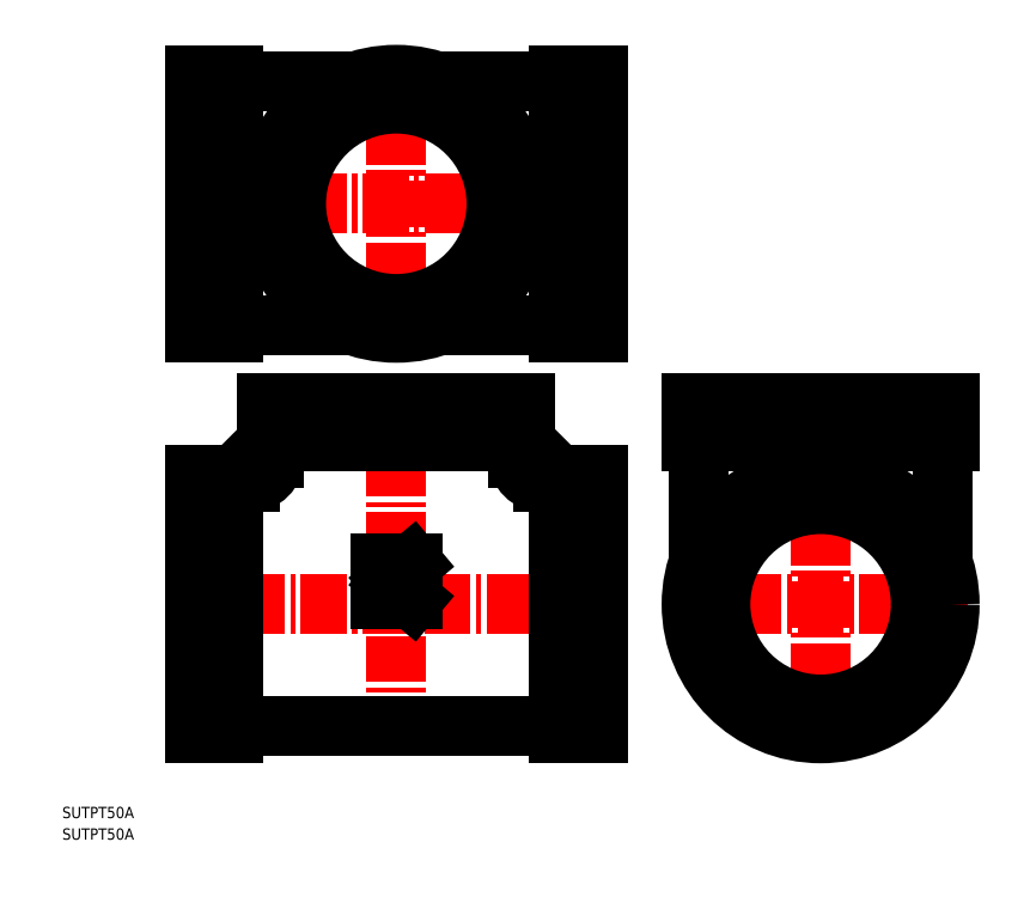
<metadata>
{"format":"dxf","ext":"dxf","renderer":"ezdxf+matplotlib","layout":"modelspace","background":"white","min_lineweight":24,"dpi":150}
</metadata>
<code>
0
SECTION
2
ENTITIES
0
TEXT
8
0
10
46.73
20
157
30
0
40
3.2
1
SUTPT50A
0
TEXT
8
0
10
46.73
20
150.9
30
0
40
3.2
1
SUTPT50A
0
LINE
8
CENTER
10
79.2
20
217.5
30
0
11
203.2
21
217.5
31
0
0
LINE
8
CENTER
10
79.2
20
330.8
30
0
11
203.2
21
330.8
31
0
0
LINE
8
CENTER
10
141.2
20
372.3
30
0
11
141.2
21
289.3
31
0
0
LINE
8
CENTER
10
141.2
20
178
30
0
11
141.2
21
279.5
31
0
0
LINE
8
0
10
198.2
20
181
30
0
11
198.2
21
254
31
0
0
LINE
8
0
10
187.2
20
181
30
0
11
187.2
21
254
31
0
0
LINE
8
0
10
187.2
20
254
30
0
11
198.2
21
254
31
0
0
LINE
8
0
10
182.7
20
252
30
0
11
187.2
21
252
31
0
0
LINE
8
0
10
187.2
20
181
30
0
11
198.2
21
181
31
0
0
LINE
8
0
10
95.2
20
183
30
0
11
187.2
21
183
31
0
0
LINE
8
0
10
177.7
20
274.5
30
0
11
104.7
21
274.5
31
0
0
LINE
8
0
10
177.7
20
263.5
30
0
11
104.7
21
263.5
31
0
0
LINE
8
0
10
104.7
20
263.5
30
0
11
104.7
21
274.5
31
0
0
LINE
8
0
10
106.7
20
259
30
0
11
106.7
21
263.5
31
0
0
LINE
8
0
10
177.7
20
263.5
30
0
11
177.7
21
274.5
31
0
0
LINE
8
0
10
175.7
20
259
30
0
11
175.7
21
263.5
31
0
0
LINE
8
0
10
198.2
20
294.3
30
0
11
198.2
21
367.3
31
0
0
LINE
8
0
10
187.2
20
294.3
30
0
11
187.2
21
367.3
31
0
0
LINE
8
0
10
187.2
20
367.3
30
0
11
198.2
21
367.3
31
0
0
LINE
8
0
10
153.1
20
365.3
30
0
11
187.2
21
365.3
31
0
0
LINE
8
0
10
187.2
20
294.3
30
0
11
198.2
21
294.3
31
0
0
LINE
8
0
10
153.1
20
296.3
30
0
11
187.2
21
296.3
31
0
0
LINE
8
0
10
177.7
20
263.5
30
0
11
187.2
21
254
31
0
0
LINE
8
0
10
177.3
20
336.4
30
0
11
187.2
21
336.4
31
0
0
LINE
8
0
10
177.3
20
325.1
30
0
11
187.2
21
325.1
31
0
0
LINE
8
0
10
136.7
20
229.1
30
0
11
136.7
21
218.8
31
0
0
LINE
8
0
10
136.7
20
229.1
30
0
11
145.7
21
229.1
31
0
0
LINE
8
0
10
136.7
20
218.8
30
0
11
145.7
21
218.8
31
0
0
LINE
8
0
10
139.5
20
224
30
0
11
145.7
21
218.8
31
0
0
LINE
8
0
10
139.5
20
224
30
0
11
145.7
21
229.1
31
0
0
LINE
8
0
10
84.2
20
181
30
0
11
84.2
21
254
31
0
0
LINE
8
0
10
95.2
20
181
30
0
11
95.2
21
254
31
0
0
LINE
8
0
10
95.2
20
254
30
0
11
84.2
21
254
31
0
0
LINE
8
0
10
99.7
20
252
30
0
11
95.2
21
252
31
0
0
LINE
8
0
10
95.2
20
181
30
0
11
84.2
21
181
31
0
0
LINE
8
0
10
84.2
20
294.3
30
0
11
84.2
21
367.3
31
0
0
LINE
8
0
10
95.2
20
294.3
30
0
11
95.2
21
367.3
31
0
0
LINE
8
0
10
95.2
20
367.3
30
0
11
84.2
21
367.3
31
0
0
LINE
8
0
10
129.3
20
365.3
30
0
11
95.2
21
365.3
31
0
0
LINE
8
0
10
95.2
20
294.3
30
0
11
84.2
21
294.3
31
0
0
LINE
8
0
10
129.3
20
296.3
30
0
11
95.2
21
296.3
31
0
0
LINE
8
0
10
104.7
20
263.5
30
0
11
95.2
21
254
31
0
0
LINE
8
0
10
105.1
20
336.4
30
0
11
95.2
21
336.4
31
0
0
LINE
8
0
10
105.1
20
325.1
30
0
11
95.2
21
325.1
31
0
0
LINE
8
CENTER
10
261.2
20
176
30
0
11
261.2
21
279.5
31
0
0
LINE
8
CENTER
10
219.7
20
217.5
30
0
11
302.7
21
217.5
31
0
0
LINE
8
0
10
297.7
20
274.5
30
0
11
224.7
21
274.5
31
0
0
LINE
8
0
10
297.7
20
263.5
30
0
11
224.7
21
263.5
31
0
0
LINE
8
0
10
224.7
20
263.5
30
0
11
224.7
21
274.5
31
0
0
LINE
8
0
10
226.7
20
229.4
30
0
11
226.7
21
263.5
31
0
0
LINE
8
0
10
297.7
20
263.5
30
0
11
297.7
21
274.5
31
0
0
LINE
8
0
10
295.7
20
229.4
30
0
11
295.7
21
263.5
31
0
0
LINE
8
0
10
255.5
20
253.5
30
0
11
255.5
21
263.5
31
0
0
LINE
8
0
10
266.8
20
253.5
30
0
11
266.8
21
263.5
31
0
0
ARC
8
0
10
182.7
20
259
30
0
40
7
50
180
51
270
0
CIRCLE
8
0
10
141.2
20
330.8
30
0
40
36.5
0
CIRCLE
8
0
10
141.2
20
330.8
30
0
40
29.81
0
CIRCLE
8
0
10
141.2
20
330.8
30
0
40
28.33
0
ARC
8
0
10
99.7
20
259
30
0
40
7
50
270
51
360
0
CIRCLE
8
0
10
261.2
20
217.5
30
0
40
36.5
0
CIRCLE
8
0
10
261.2
20
217.5
30
0
40
29.81
0
CIRCLE
8
0
10
261.2
20
217.5
30
0
40
28.33
0
VIEWPORT
8
0
10
5.614
20
3.902
30
0
40
9.313
41
6.293
68
     1
69
     1
0
VIEWPORT
8
0
10
5.614
20
3.902
30
0
40
8.982
41
6.243
68
     2
69
     2
0
ENDSEC
0
EOF

</code>
